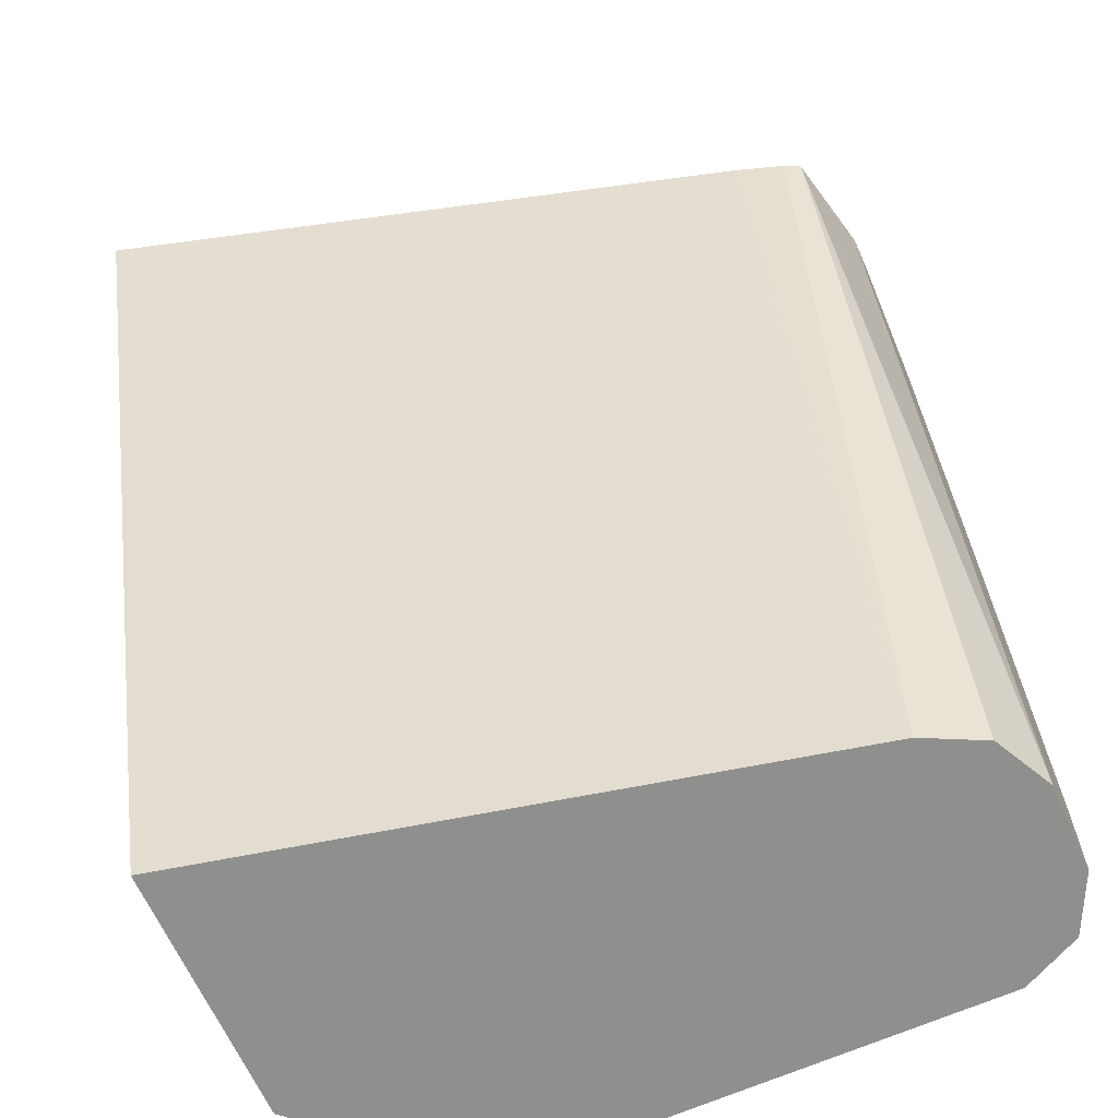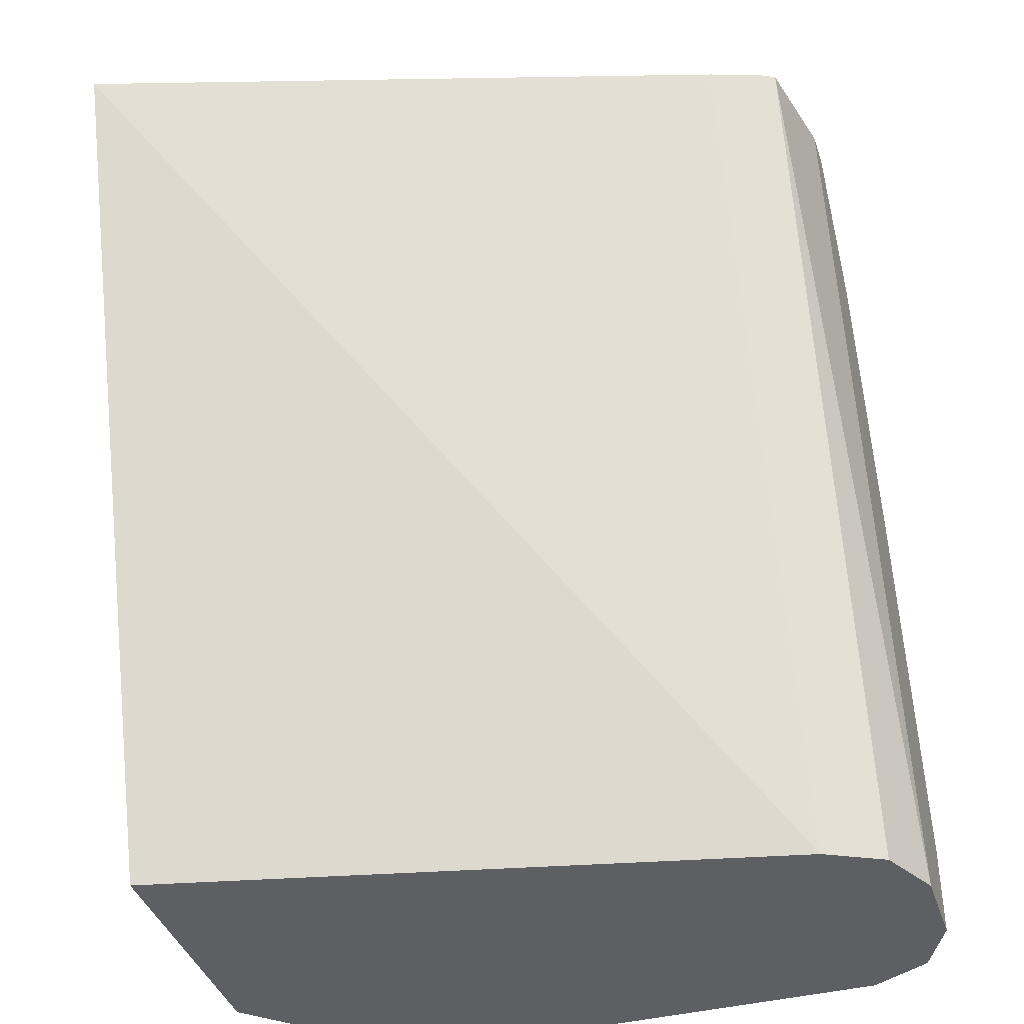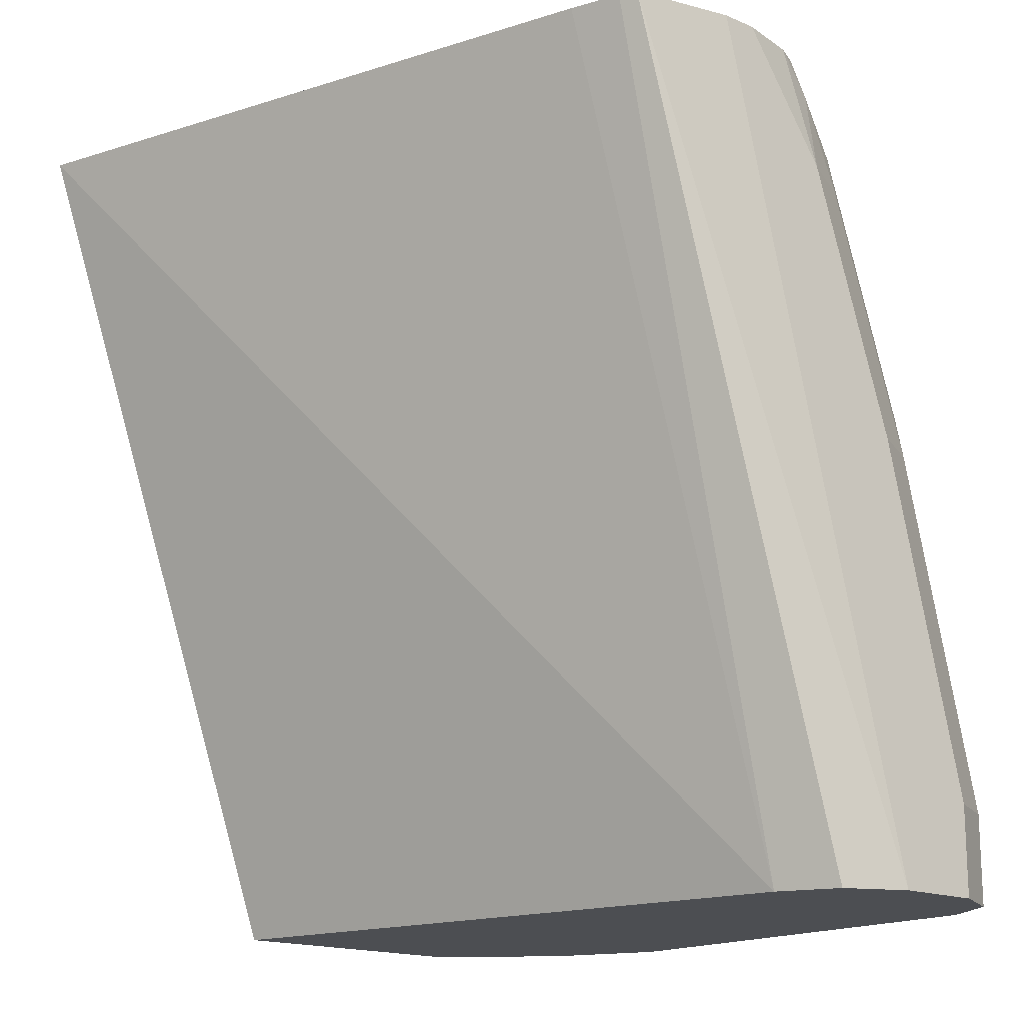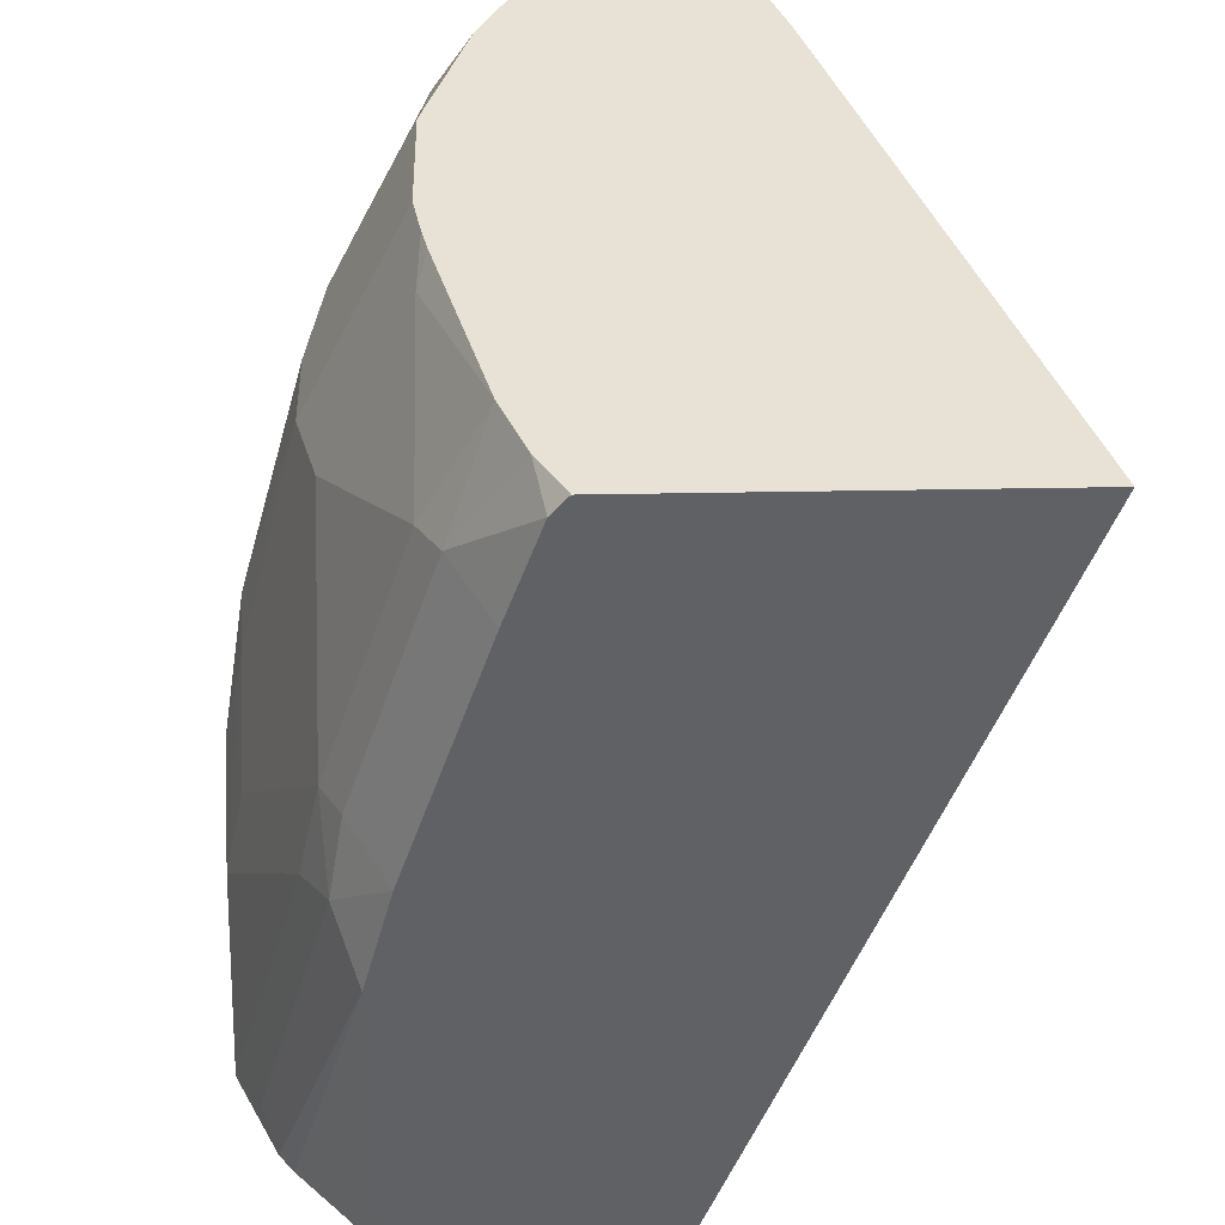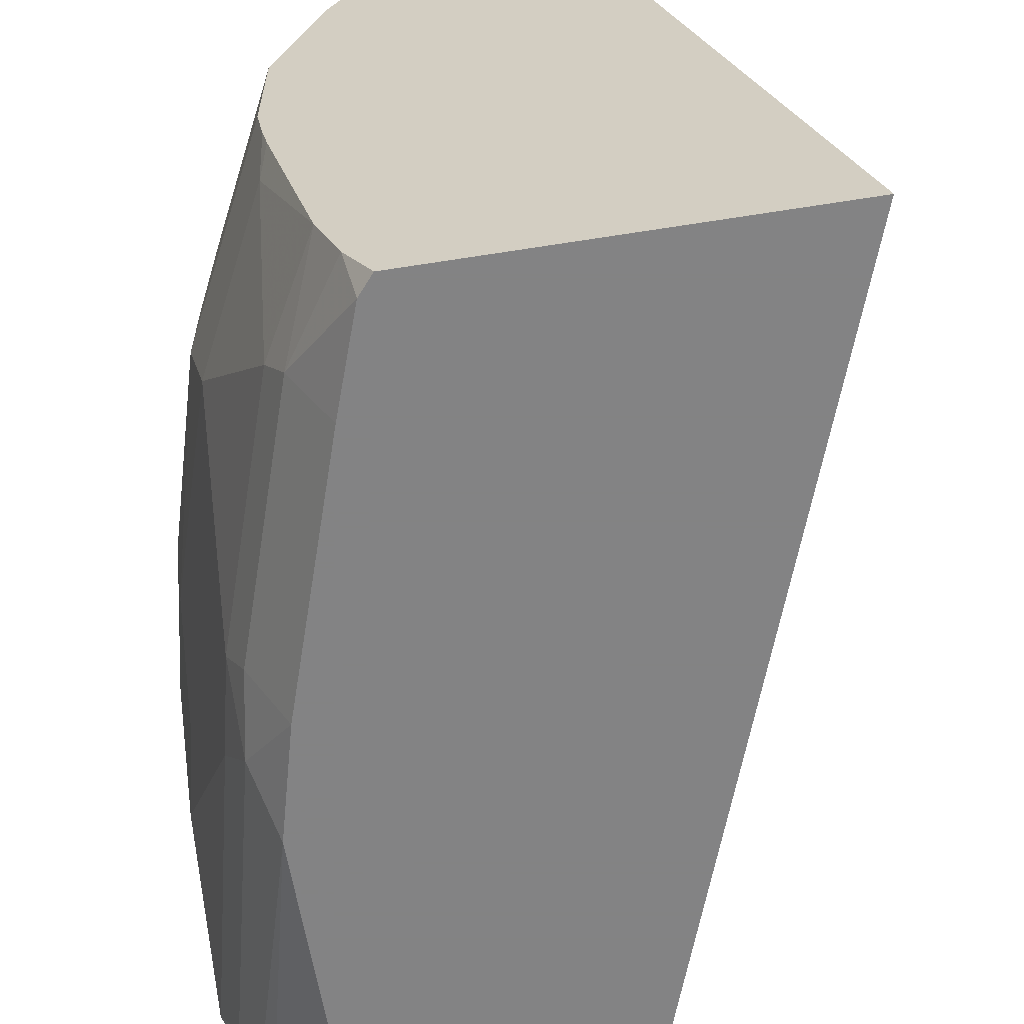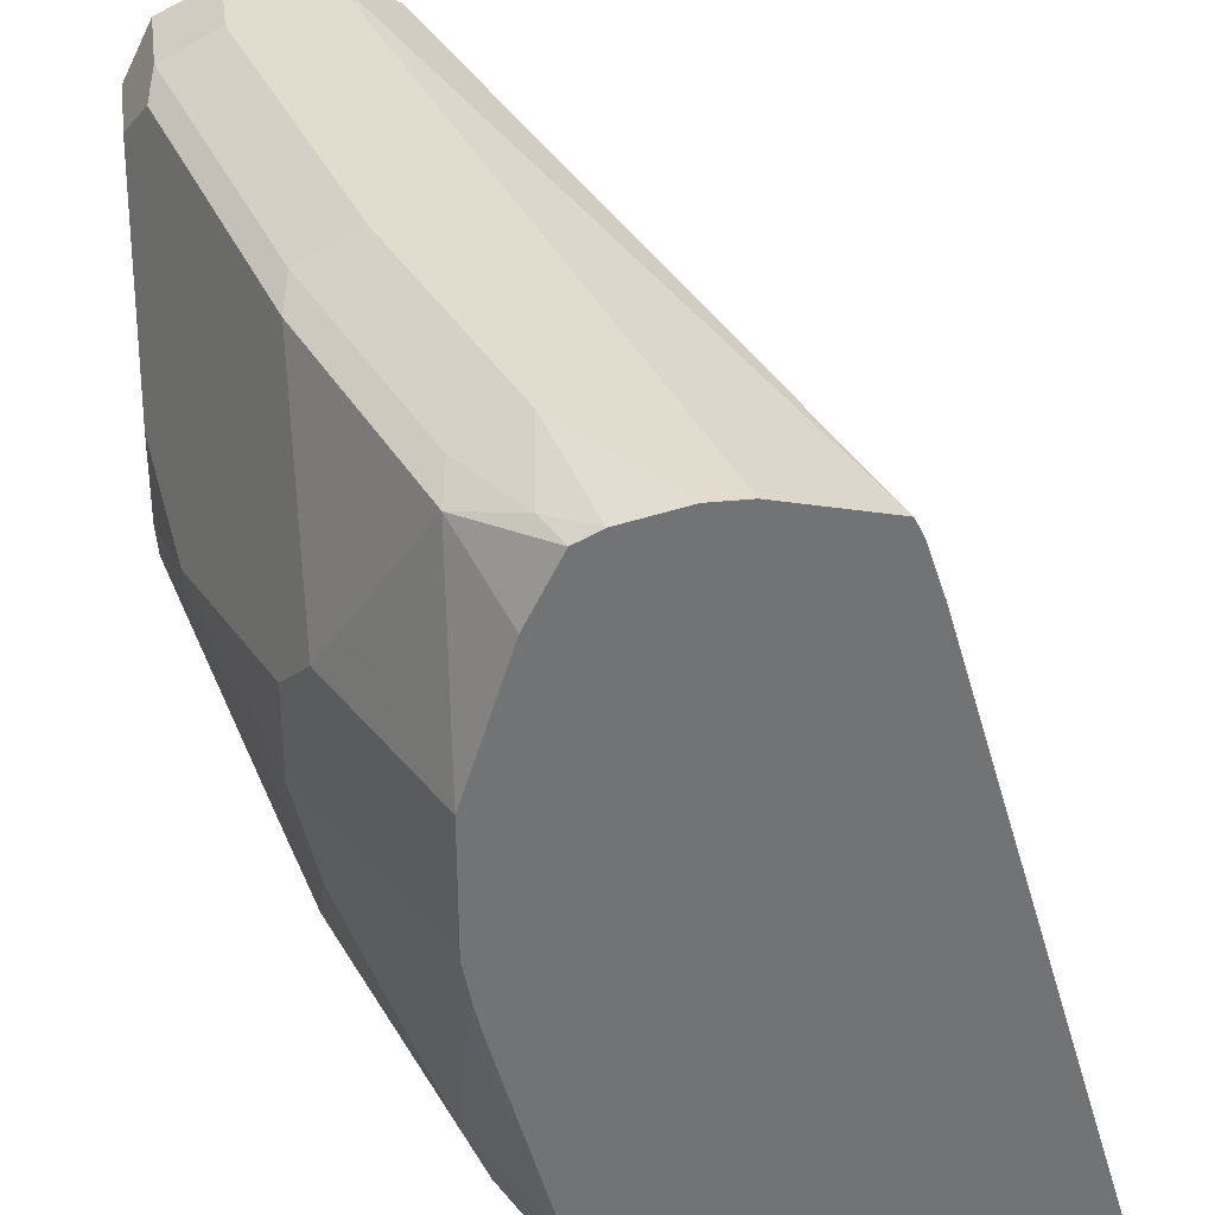
<metadata>
{"format":"obj","ext":"obj","renderer":"f3d","projection":"perspective","resolution":1024,"background":"white","views":[{"elev":-65.1,"azim":114.1,"up":"+Z"},{"elev":-39.6,"azim":107.6,"up":"+Z"},{"elev":-16.6,"azim":139.2,"up":"+Z"},{"elev":40.4,"azim":-1.3,"up":"+Z"},{"elev":-61.1,"azim":9.2,"up":"+Y"},{"elev":34.7,"azim":-7.7,"up":"+Y"}]}
</metadata>
<code>
v -0.9411 -0.005333 -0.0006542
v -0.961 0.01593 -0.0006542
v -0.8775 -0.005333 -0.0006542
v -0.9411 -0.005333 0.07951
v -0.9647 0.02057 -0.0006542
v -0.912 0.1484 -0.0006542
v -0.8069 -0.005333 0.1995
v -0.9473 0.007087 0.09191
v -0.9338 -0.005333 0.1071
v -0.9685 0.02829 0.007086
v -0.9756 0.04243 1.199e-05
v -0.9755 0.04256 -0.0006542
v -0.919 0.1626 -0.0006542
v -0.8563 0.1604 0.1995
v -0.8523 0.1484 0.1995
v -0.9 -0.005333 0.1995
v -0.9544 0.02122 0.08484
v -0.9438 0.01062 0.1113
v -0.9491 0.02122 0.1087
v -0.9126 -0.005333 0.1707
v -0.9226 0.01062 0.175
v -0.9756 0.06363 -0.0006542
v -0.9756 0.06363 0.04243
v -0.9332 0.1697 -0.0006542
v -0.8583 0.1644 0.1995
v -0.904 -0.005333 0.1949
v -0.9067 0.006007 0.1995
v -0.9279 0.02122 0.1723
v -0.9491 0.06363 0.1511
v -0.9703 0.08482 0.0875
v -0.9703 0.06363 0.06628
v -0.9127 0.02122 0.1995
v -0.9756 0.1484 -0.0006542
v -0.9756 0.08482 0.06364
v -0.9544 0.1697 -0.0006542
v -0.8821 0.1697 0.1995
v -0.8696 0.1669 0.1995
v -0.9279 0.06363 0.1935
v -0.9544 0.08482 0.1485
v -0.9703 0.09543 0.09546
v -0.9255 0.06843 0.1995
v -0.9756 0.1484 0.02121
v -0.9687 0.1621 -0.0006542
v -0.9756 0.106 0.06364
v -0.9548 0.1694 -0.0006542
v -0.9544 0.1697 0.02121
v -0.8908 0.1697 0.1995
v -0.9269 0.0747 0.1995
v -0.9288 0.08482 0.1995
v -0.9402 0.08482 0.1767
v -0.9544 0.106 0.1485
v -0.9703 0.1378 0.05303
v -0.9756 0.1272 0.04243
v -0.9491 0.1166 0.1591
v -0.9703 0.159 0.03181
v -0.9685 0.1626 0.02121
v -0.9685 0.1626 -0.0006542
v -0.9332 0.1697 0.106
v -0.912 0.1697 0.1697
v -0.9049 0.1665 0.1995
v -0.9288 0.1147 0.1995
v -0.9402 0.106 0.1767
v -0.9491 0.159 0.1166
v -0.9411 0.1272 0.1697
v -0.9279 0.159 0.1803
v -0.9473 0.1626 0.106
v -0.9261 0.1626 0.1697
v -0.9146 0.1644 0.1909
v -0.9107 0.1636 0.1995
v -0.9182 0.1484 0.1995
v -0.9175 0.15 0.1995
f 34 40 44
f 30 40 34
f 30 39 40
f 32 41 38
f 33 42 43
f 35 45 46
f 39 51 40
f 38 48 49
f 38 49 50
f 38 50 39
f 39 50 62
f 39 62 51
f 29 38 39
f 38 41 48
f 29 39 30
f 19 30 31
f 28 32 38
f 20 26 21
f 40 52 53
f 21 26 27
f 21 27 32
f 21 32 28
f 23 31 30
f 28 38 29
f 23 30 34
f 24 46 58
f 24 58 59
f 24 59 47
f 24 47 36
f 24 36 37
f 24 37 25
f 24 35 46
f 40 53 44
f 52 63 55
f 40 54 63
f 65 71 69
f 65 70 71
f 63 67 66
f 63 65 67
f 61 65 64
f 61 70 65
f 60 68 69
f 59 68 60
f 59 67 68
f 58 67 59
f 58 66 67
f 55 66 56
f 55 63 66
f 54 61 64
f 54 62 61
f 54 65 63
f 54 64 65
f 40 63 52
f 42 55 56
f 42 56 43
f 42 53 52
f 42 52 55
f 43 56 57
f 40 51 54
f 45 57 56
f 46 56 66
f 46 66 58
f 47 59 60
f 49 61 62
f 49 62 50
f 51 62 54
f 45 56 46
f 19 29 30
f 1 2 5
f 19 21 28
f 7 14 25
f 7 15 14
f 6 15 7
f 6 14 15
f 6 13 14
f 5 8 10
f 5 11 12
f 5 10 11
f 4 9 8
f 4 8 5
f 3 6 7
f 2 4 5
f 1 4 2
f 1 9 4
f 1 20 9
f 1 26 20
f 1 16 26
f 65 69 68
f 1 5 12
f 1 12 22
f 1 22 33
f 1 33 43
f 1 43 57
f 7 25 37
f 1 57 45
f 1 35 24
f 1 24 13
f 1 13 6
f 1 6 3
f 1 3 7
f 1 7 16
f 1 45 35
f 19 28 29
f 7 37 36
f 7 47 60
f 18 21 19
f 17 31 23
f 17 19 31
f 16 27 26
f 13 25 14
f 13 24 25
f 11 33 22
f 11 42 33
f 11 53 42
f 11 44 53
f 11 34 44
f 11 23 34
f 11 17 23
f 11 22 12
f 9 21 18
f 9 20 21
f 8 19 17
f 7 60 69
f 7 69 71
f 7 71 70
f 7 70 61
f 7 61 49
f 7 49 48
f 7 36 47
f 7 48 41
f 7 32 27
f 7 27 16
f 8 17 11
f 8 11 10
f 8 9 18
f 8 18 19
f 7 41 32
f 65 68 67

</code>
